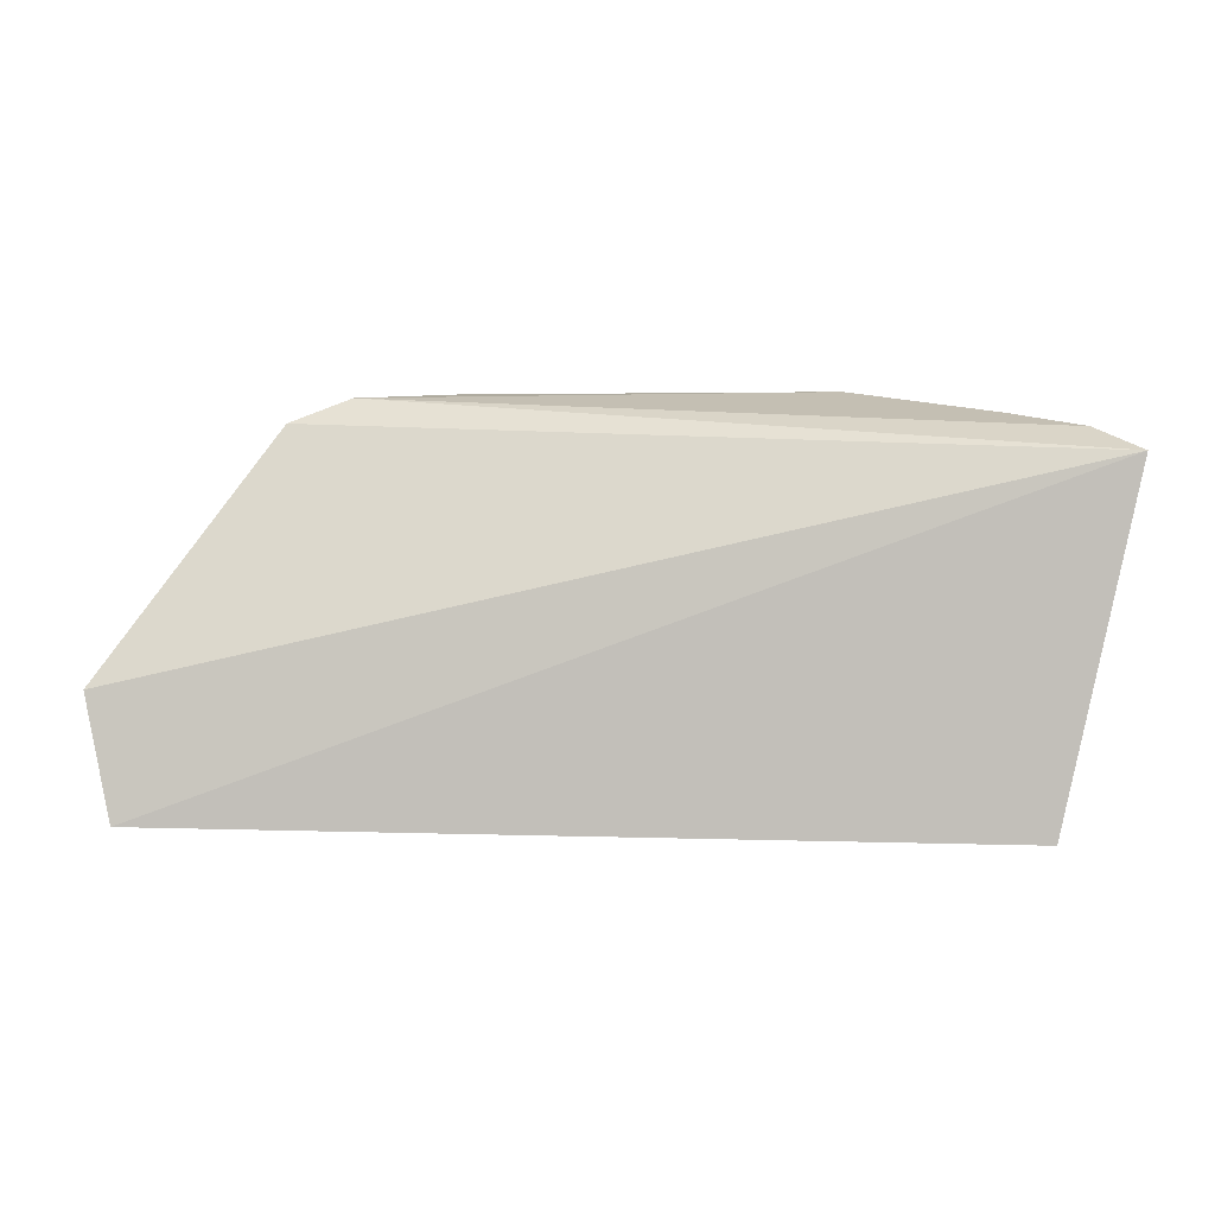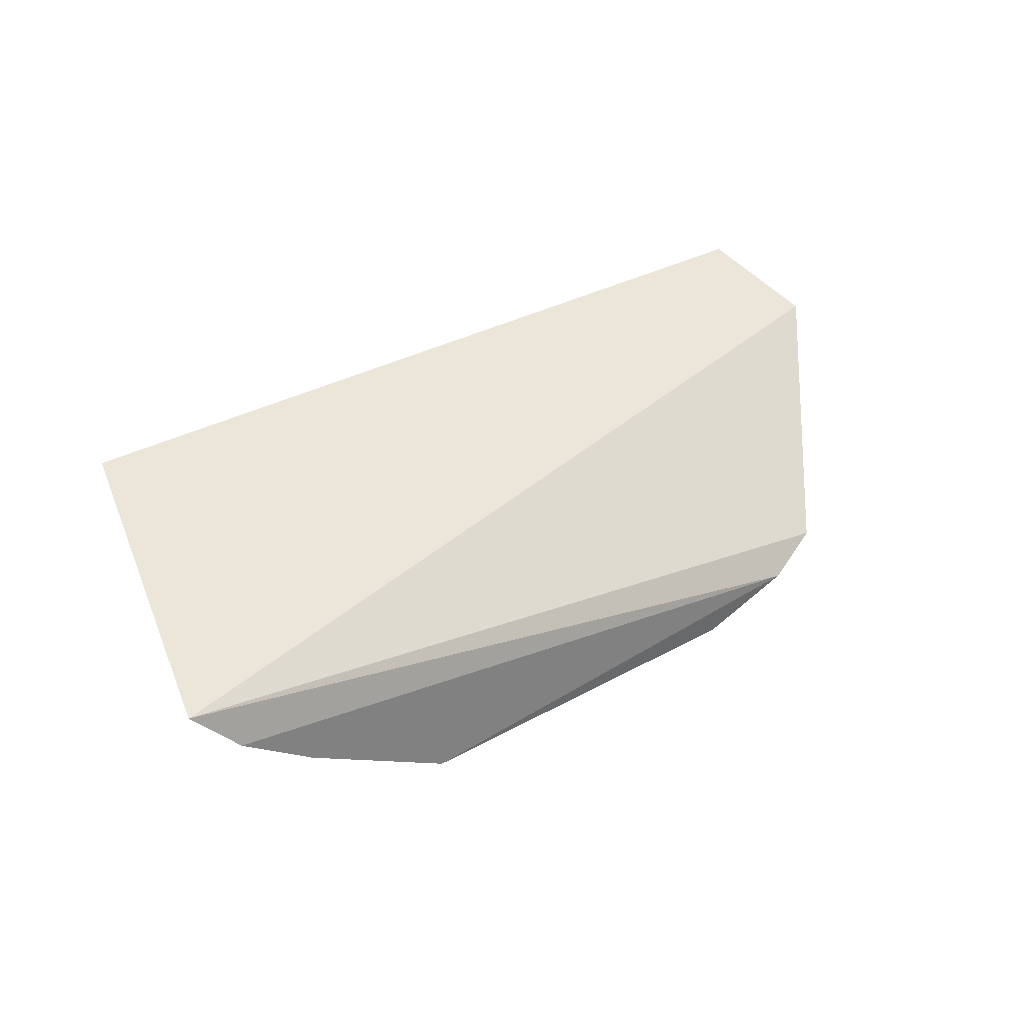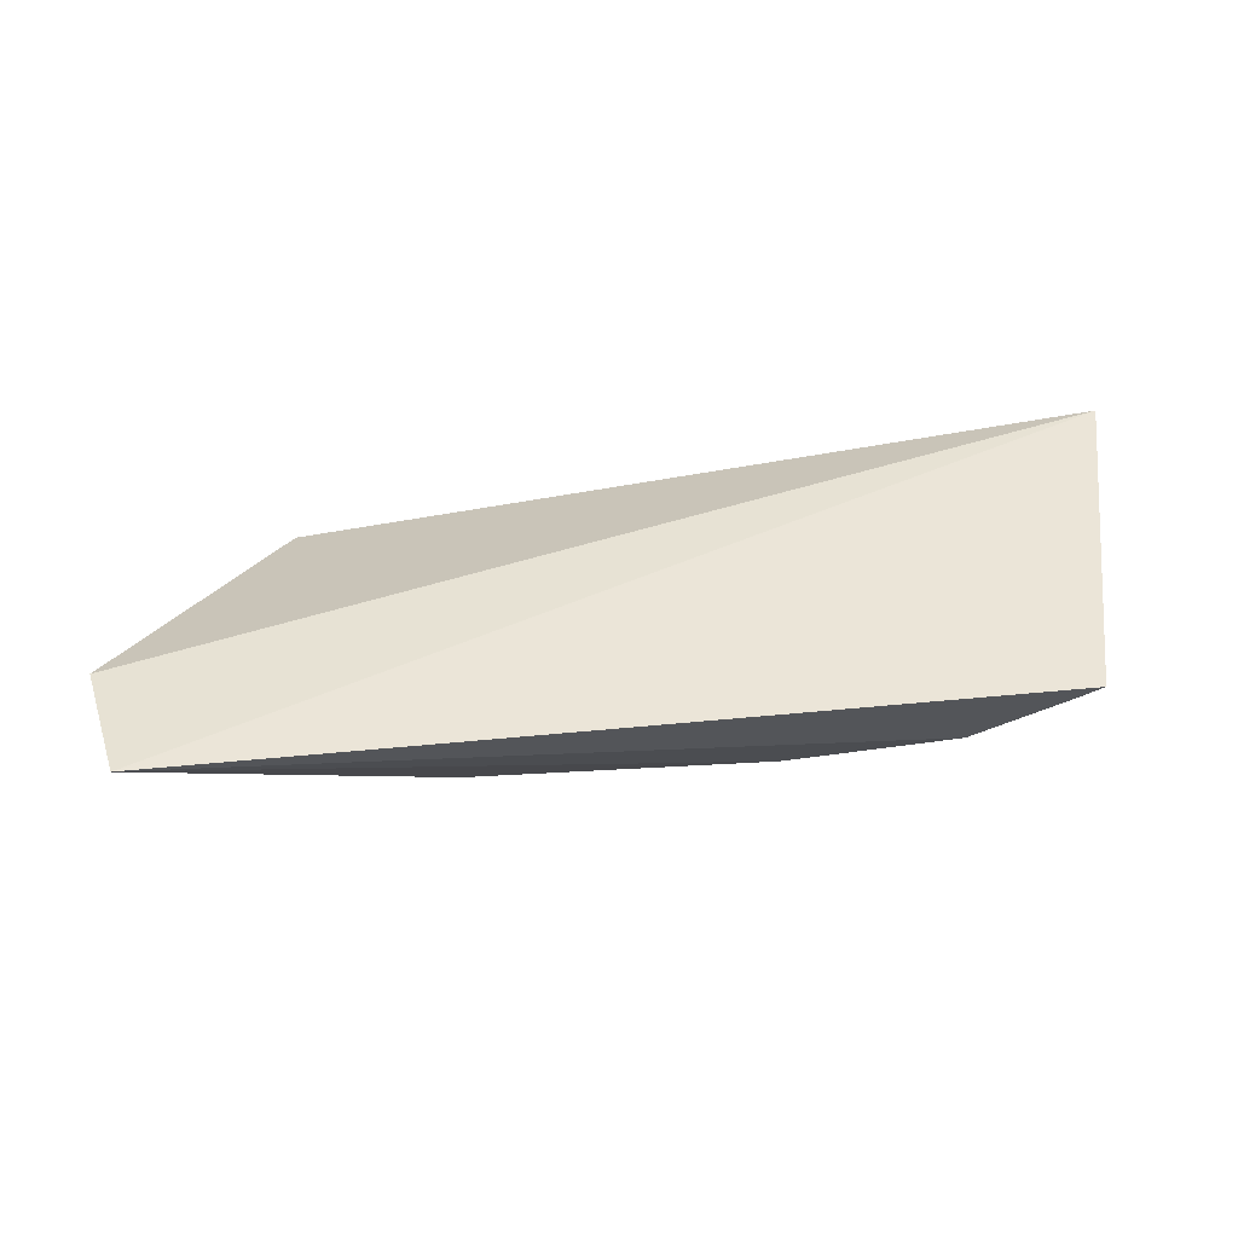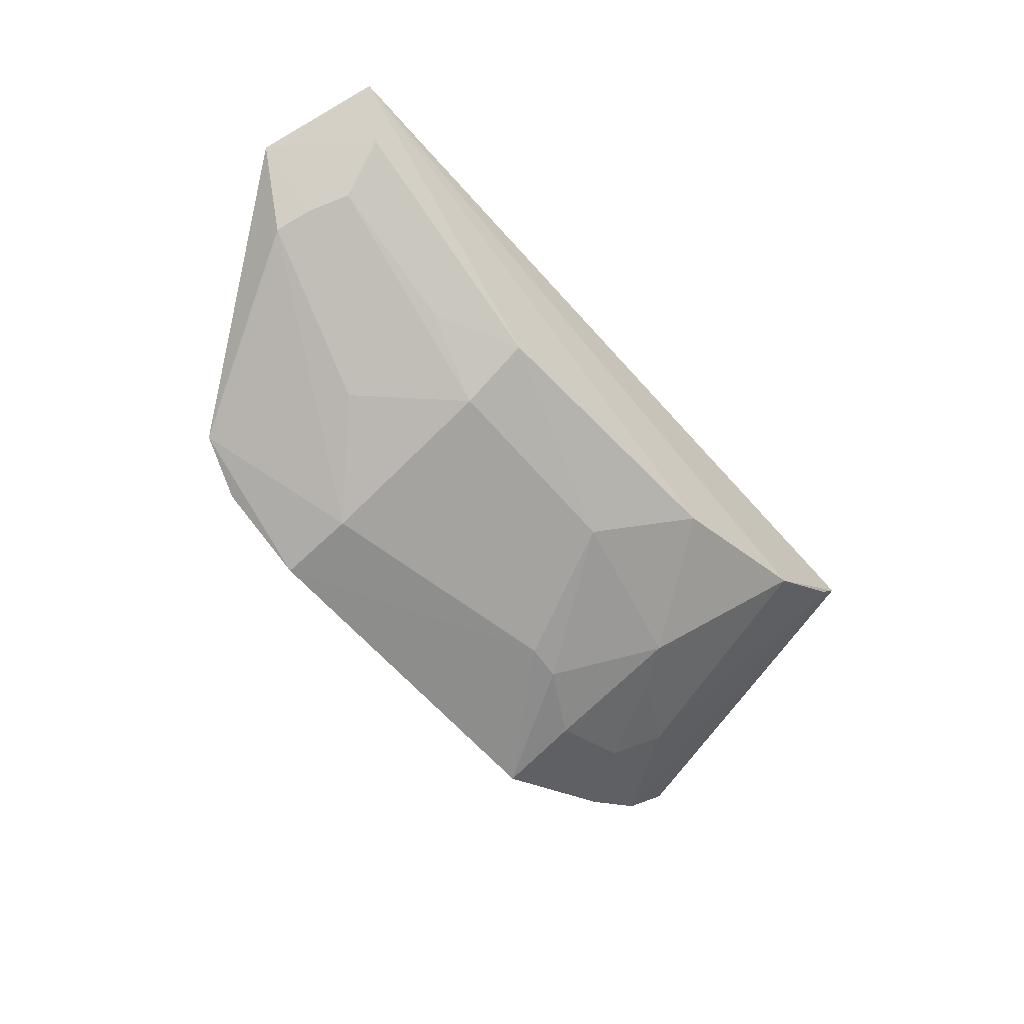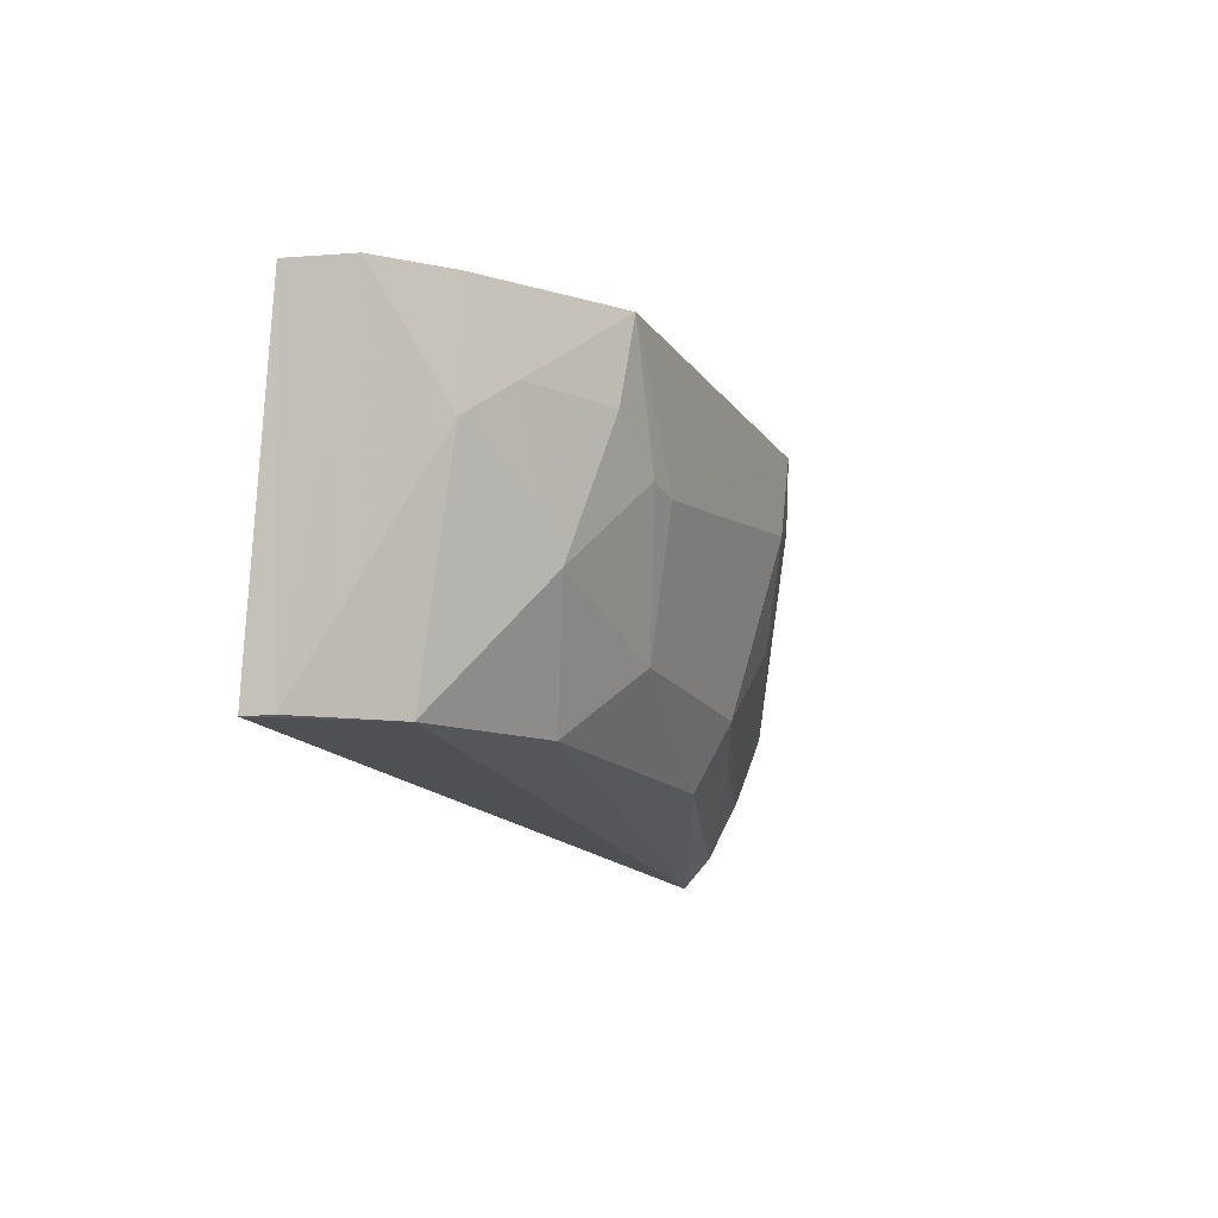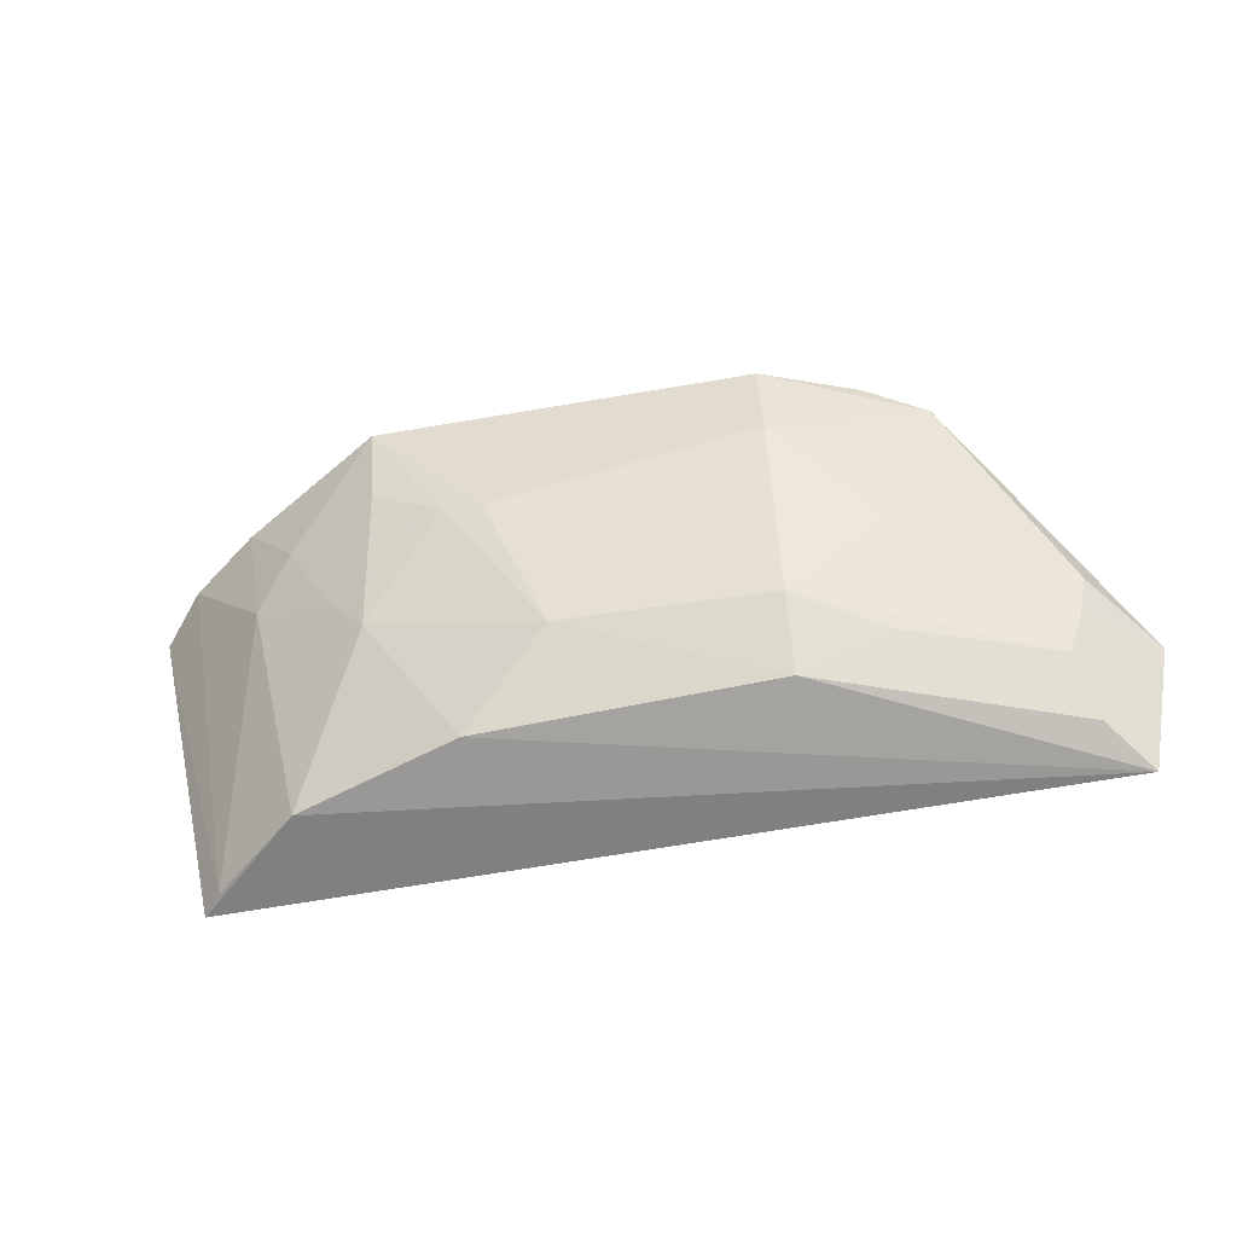
<metadata>
{"format":"obj","ext":"obj","renderer":"f3d","projection":"perspective","resolution":1024,"background":"white","views":[{"elev":12.6,"azim":4.7,"up":"+Y"},{"elev":37.4,"azim":146.1,"up":"+Z"},{"elev":58.3,"azim":-4.6,"up":"+Z"},{"elev":-59.6,"azim":-48.8,"up":"+Z"},{"elev":-16.4,"azim":114.9,"up":"+Y"},{"elev":-53.8,"azim":-168.5,"up":"+Y"}]}
</metadata>
<code>
v 0.1451 -0.2615 -0.2115
v 0.1682 -0.1493 -0.2326
v -0.1353 -0.2645 -0.2147
v -0.07128 -0.1427 -0.2807
v 0.08155 -0.1684 -0.2884
v -0.1453 -0.2252 -0.2265
v 0.1246 -0.1814 -0.2617
v 0.08246 -0.1408 -0.2938
v 0.05609 -0.2538 -0.2575
v -0.09123 -0.15 -0.2733
v 0.1387 -0.2603 -0.2187
v -0.04084 -0.169 -0.29
v 0.1538 -0.1447 -0.2486
v 0.1118 -0.1684 -0.2732
v 0.1096 -0.2583 -0.2423
v 0.04582 -0.1836 -0.2887
v -0.04025 -0.1428 -0.2931
v -0.04022 -0.2511 -0.2583
v -0.1255 -0.2145 -0.2485
v 0.1304 -0.1432 -0.2659
v 0.08448 -0.213 -0.2728
v 0.05836 -0.1819 -0.2886
v 0.02806 -0.2275 -0.2736
v -0.04058 -0.2286 -0.2716
v -0.1171 -0.2396 -0.2422
v -0.1223 -0.2567 -0.2298
v 0.09596 -0.1982 -0.2717
v -0.07053 -0.1987 -0.2726
v -0.06902 -0.2372 -0.2585
v -0.1225 -0.2265 -0.2452
f 1 2 3
f 6 3 2
f 10 6 2
f 10 2 4
f 11 2 1
f 13 4 2
f 13 11 7
f 13 2 11
f 14 5 8
f 15 11 1
f 15 1 3
f 15 3 9
f 15 7 11
f 17 4 8
f 17 16 12
f 17 8 16
f 17 12 10
f 17 10 4
f 18 9 3
f 19 6 10
f 19 10 12
f 20 13 7
f 20 7 14
f 20 14 8
f 20 8 4
f 20 4 13
f 21 15 9
f 22 16 8
f 22 8 5
f 22 5 21
f 23 9 18
f 23 16 22
f 23 22 21
f 23 21 9
f 24 23 18
f 24 12 16
f 24 16 23
f 26 3 6
f 26 18 3
f 27 14 7
f 27 7 15
f 27 15 21
f 27 21 5
f 27 5 14
f 28 19 12
f 28 12 24
f 28 24 25
f 29 25 24
f 29 24 18
f 29 26 25
f 29 18 26
f 30 26 6
f 30 6 19
f 30 25 26
f 30 28 25
f 30 19 28

</code>
